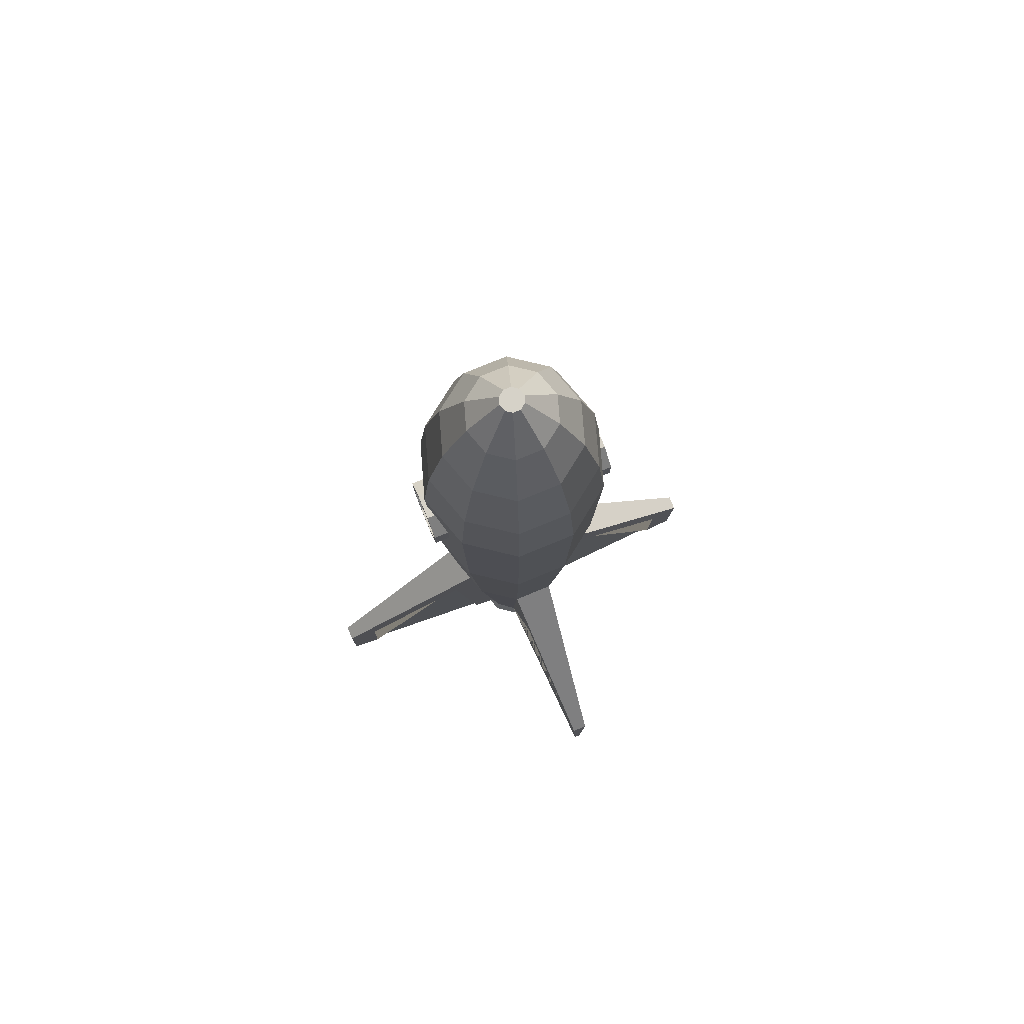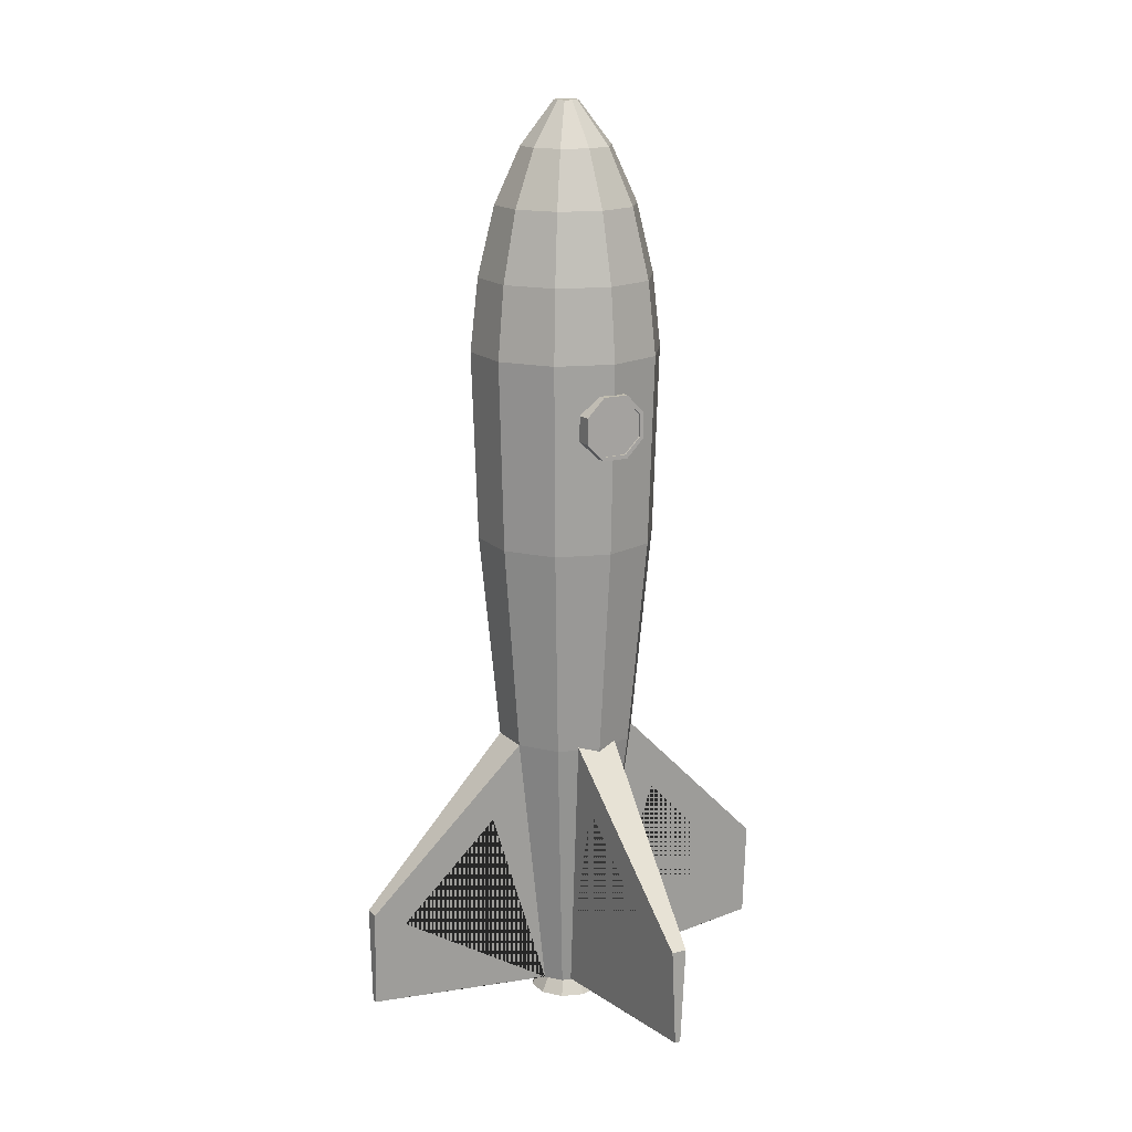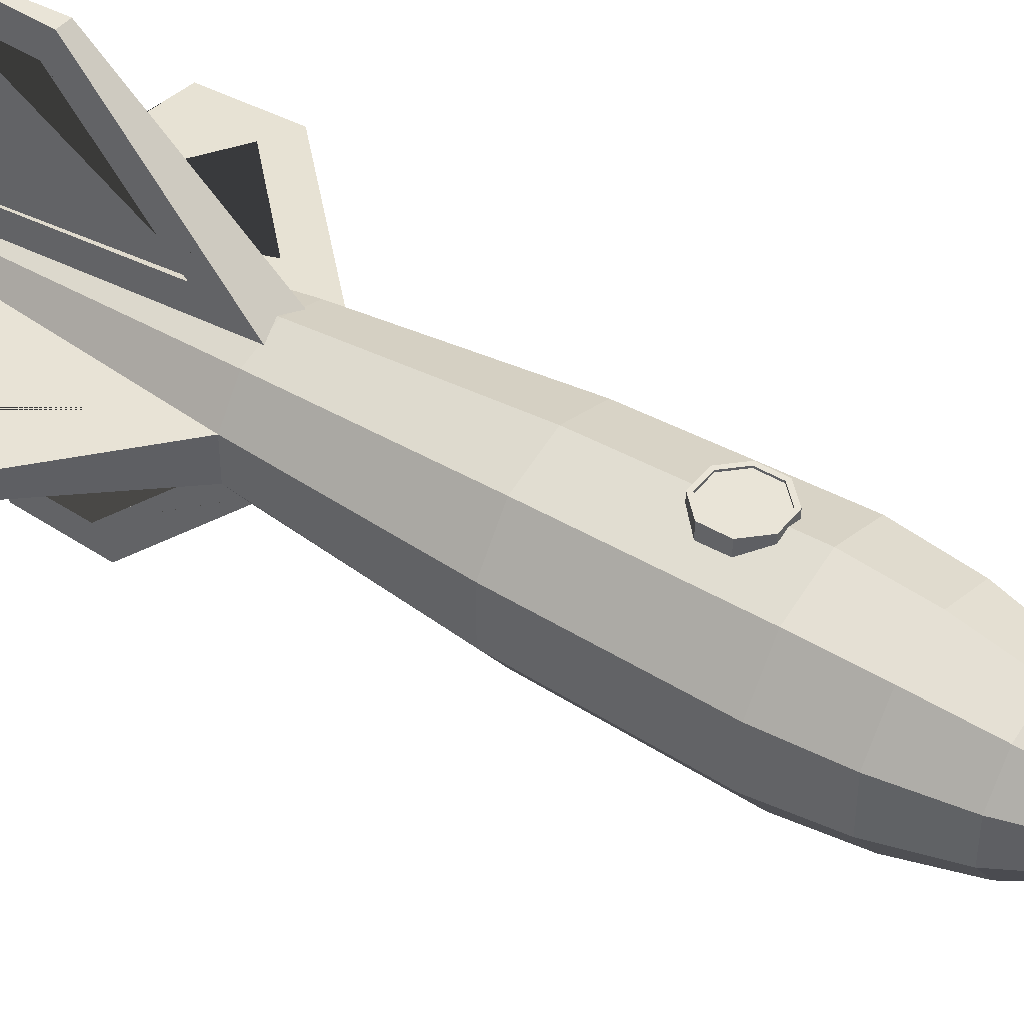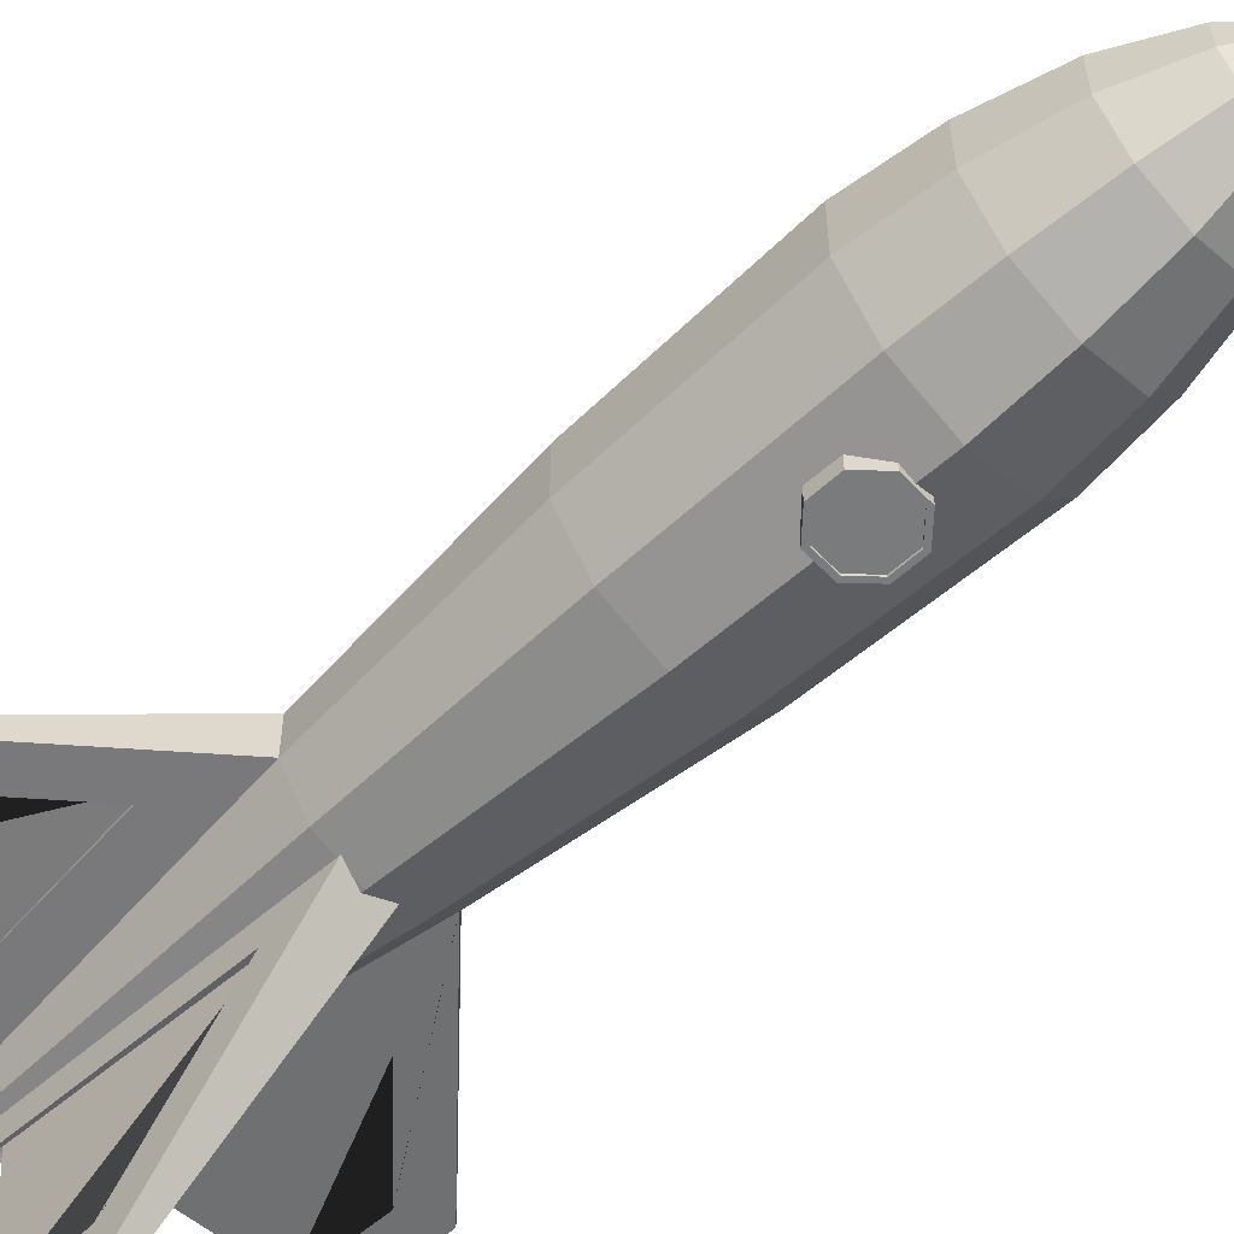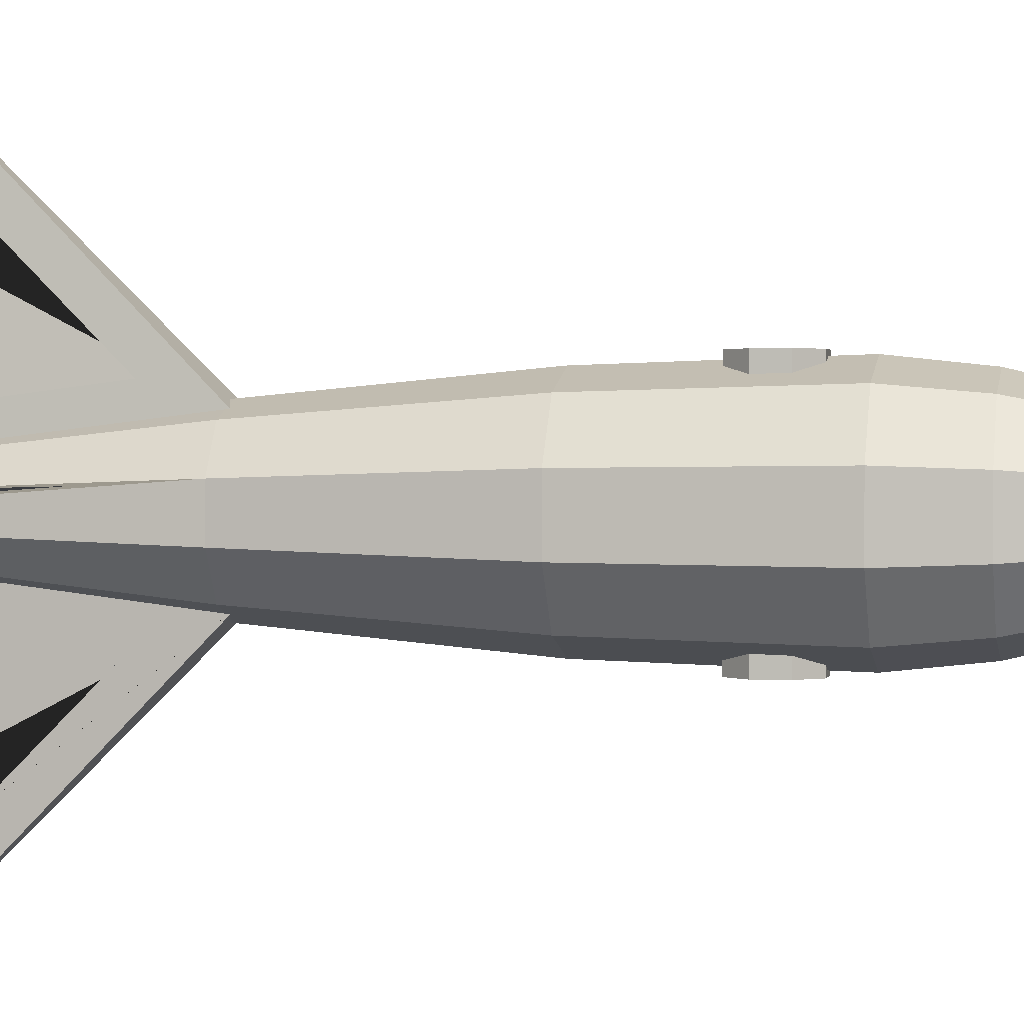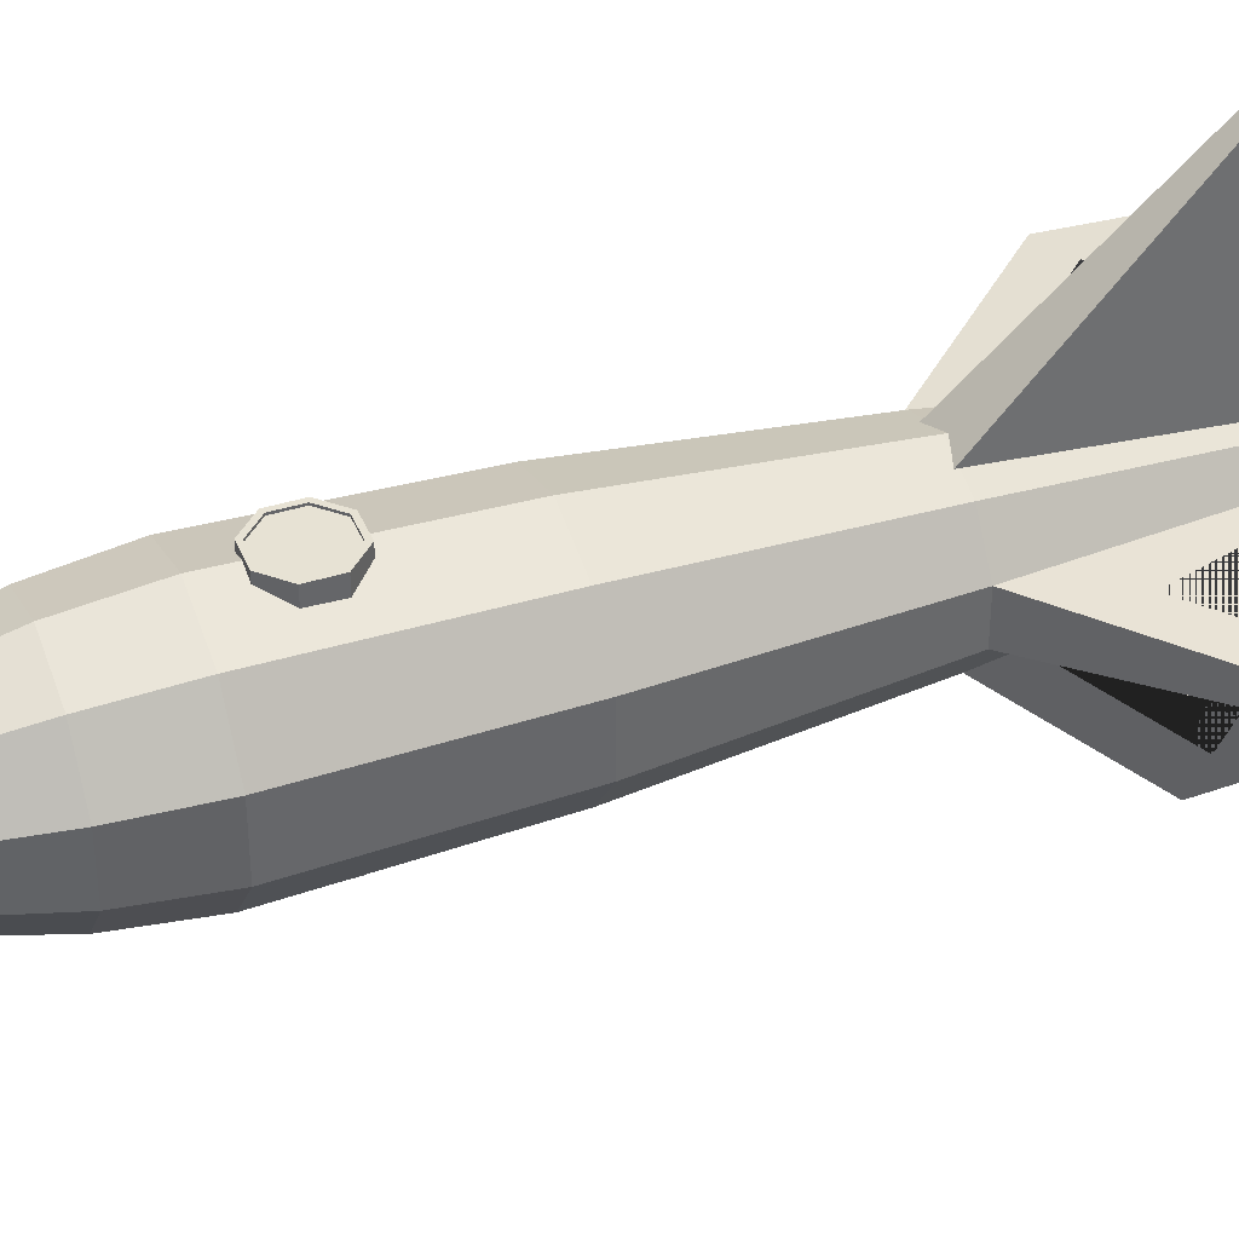
<metadata>
{"format":"obj","ext":"obj","renderer":"f3d","projection":"perspective","resolution":1024,"background":"white","views":[{"elev":77.6,"azim":67.6,"up":"+Y"},{"elev":16.3,"azim":-29.3,"up":"+Y"},{"elev":43.4,"azim":125.4,"up":"+Z"},{"elev":-58.3,"azim":133.2,"up":"+Z"},{"elev":1.2,"azim":101.1,"up":"+Z"},{"elev":39.7,"azim":-111.1,"up":"+Z"}]}
</metadata>
<code>
o Rocket_Cylinder.004
v -0.8212 10.1 1.13
v -0.7531 11.17 1.037
v -1.329 10.1 0.4317
v -1.219 11.17 0.3959
v -1.329 10.1 -0.4317
v -1.219 11.17 -0.3959
v -0.8212 10.1 -1.13
v -0.7531 11.17 -1.037
v -0.1036 13.63 0.1425
v -0.1036 13.63 -0.1425
v -0.6075 12.19 -0.8362
v -0.3874 13.01 -0.5332
v -0.983 12.19 -0.3194
v -0.6268 13.01 -0.2037
v -0.983 12.19 0.3194
v -0.6268 13.01 0.2037
v -0.6075 12.19 0.8362
v -0.3874 13.01 0.5332
v -0.599 4.257 0.8244
v -0.9687 4.257 0.3044
v -0.9687 4.257 -0.3044
v -0.599 4.257 -0.8244
v -0.7688 7.328 -1.058
v -1.244 7.328 -0.4042
v -1.244 7.328 0.4042
v -0.7688 7.328 1.058
v -0.226 0.2614 0.3111
v -0.3657 0.2614 0.1188
v -0.3657 0.2614 -0.1188
v -0.226 0.2614 -0.3111
v -0.288 0.2614 0.3963
v -0.4663 0.2611 0.16
v -0.4663 0.2611 -0.16
v -0.288 0.2614 -0.3963
v -0.2373 0.01346 0.3266
v -0.3839 0.01346 0.1247
v -0.3839 0.01346 -0.1247
v -0.2373 0.01346 -0.3266
v -0.3173 0.01346 0.4367
v -0.5134 0.01346 0.1668
v -0.5134 0.01346 -0.1668
v -0.3173 0.01346 -0.4367
v -3.296 1.939 0.1112
v -3.296 1.939 -0.1112
v -3.294 0.4985 0.04194
v -3.294 0.4985 -0.04194
v -1.061 0.311 0.1352
v -2.812 0.458 0.06208
v -1.061 0.311 -0.1352
v -2.812 0.458 -0.06208
v -2.812 1.699 -0.1167
v -1.388 3.123 -0.238
v -2.812 1.699 0.1216
v -1.388 3.123 0.24
v -1.056 0.3518 0.0999
v -2.807 0.4965 0.0243
v -1.056 0.3517 -0.09987
v -2.807 0.4964 -0.02427
v -2.809 1.702 -0.06267
v -1.386 3.125 -0.184
v -2.809 1.702 0.06757
v -1.386 3.125 0.1859
v 0 10.1 -1.397
v 0 11.17 -1.281
v 0 10.1 1.397
v 0 11.17 1.281
v 0.8212 10.1 1.13
v 0.7531 11.17 1.037
v 1.329 10.1 0.4317
v 1.219 11.17 0.3959
v 1.329 10.1 -0.4317
v 1.219 11.17 -0.3959
v 0.8212 10.1 -1.13
v 0.7531 11.17 -1.037
v 0.1036 13.63 0.1425
v 0.1676 13.63 -0.05444
v 0.1036 13.63 -0.1425
v 0 13.01 0.6591
v 0 12.19 1.034
v 0 12.19 -1.034
v 0 13.01 -0.6591
v 0.6075 12.19 -0.8362
v 0.3874 13.01 -0.5332
v 0.983 12.19 -0.3194
v 0.6268 13.01 -0.2037
v 0.983 12.19 0.3194
v 0.6268 13.01 0.2037
v 0.6075 12.19 0.8362
v 0.3874 13.01 0.5332
v 0 4.257 -1.019
v 0 4.257 1.019
v 0.599 4.257 0.8244
v 0.9687 4.257 0.3044
v 0.9687 4.257 -0.3044
v 0.599 4.257 -0.8244
v 0 7.328 -1.308
v 0.7688 7.328 -1.058
v 1.244 7.328 -0.4042
v 1.244 7.328 0.4042
v 0.7688 7.328 1.058
v 0 7.328 1.308
v 0 0.2614 -0.3845
v 0 0.2614 0.3845
v 0.226 0.2614 0.3111
v 0.3657 0.2614 0.1188
v 0.3657 0.2614 -0.1188
v 0.226 0.2614 -0.3111
v 0 0.2614 -0.4899
v 0 0.2614 0.4899
v 0.288 0.2614 0.3963
v 0.4663 0.2611 0.16
v 0.4663 0.2611 -0.16
v 0.288 0.2614 -0.3963
v 0 0.01346 -0.4037
v 0 0.01346 0.4037
v 0.2373 0.01346 0.3266
v 0.3839 0.01346 0.1247
v 0.3839 0.01346 -0.1247
v 0.2373 0.01346 -0.3266
v 0 0.01346 -0.5398
v 0 0.01346 0.5398
v 0.3173 0.01346 0.4367
v 0.5134 0.01346 0.1668
v 0.5134 0.01346 -0.1668
v 0.3173 0.01346 -0.4367
v 0 0.385 0
v 3.296 1.939 0.1112
v 3.296 1.939 -0.1112
v 3.294 0.4985 0.04194
v 3.294 0.4985 -0.04194
v 1.061 0.311 0.1352
v 2.812 0.458 0.06208
v 1.061 0.311 -0.1352
v 2.812 0.458 -0.06208
v 2.812 1.699 -0.1167
v 1.388 3.123 -0.238
v 2.812 1.699 0.1216
v 1.388 3.123 0.24
v 1.056 0.3518 0.0999
v 2.807 0.4965 0.0243
v 1.056 0.3517 -0.09987
v 2.807 0.4964 -0.02427
v 2.809 1.702 -0.06267
v 1.386 3.125 -0.184
v 2.809 1.702 0.06757
v 1.386 3.125 0.1859
v -0.3124 4.352 -0.8731
v 0.3124 4.352 -0.8731
v -0.1649 0.2713 -0.3501
v 0.1649 0.2713 -0.3501
v -0.1112 1.939 -3.296
v 0.1112 1.939 -3.296
v -0.04194 0.4985 -3.294
v 0.04194 0.4985 -3.294
v -0.1456 0.307 -0.8124
v -0.05994 0.4652 -2.863
v 0.1456 0.307 -0.8124
v 0.05994 0.4652 -2.863
v -0.1198 1.71 -2.863
v -0.2592 3.4 -1.2
v 0.1154 1.71 -2.863
v 0.2578 3.4 -1.2
v -0.1055 0.3534 -0.8072
v -0.01709 0.509 -2.858
v 0.1055 0.3534 -0.8072
v 0.01707 0.509 -2.858
v -0.05844 1.713 -2.86
v -0.1979 3.403 -1.197
v 0.05402 1.712 -2.86
v 0.1964 3.402 -1.197
v -0.3124 4.352 0.8731
v 0.3124 4.352 0.8731
v -0.1649 0.2713 0.3501
v 0.1649 0.2713 0.3501
v -0.1112 1.939 3.296
v 0.1112 1.939 3.296
v -0.04194 0.4985 3.294
v 0.04194 0.4985 3.294
v -0.1456 0.307 0.8124
v -0.05994 0.4652 2.863
v 0.1456 0.307 0.8124
v 0.05994 0.4652 2.863
v -0.1198 1.71 2.863
v -0.2592 3.4 1.2
v 0.1154 1.71 2.863
v 0.2578 3.4 1.2
v -0.1055 0.3534 0.8072
v -0.01709 0.509 2.858
v 0.1055 0.3534 0.8072
v 0.01707 0.509 2.858
v -0.05844 1.713 2.86
v -0.1979 3.403 1.197
v 0.05402 1.712 2.86
v 0.1964 3.402 1.197
v 0 13.63 0.1762
v -0.1676 13.63 0.05444
v -0.1676 13.63 -0.05444
v 0 13.63 -0.1762
v 0.1676 13.63 0.05444
v 0 13.63 0
v -0.1964 9.655 1.441
v 0.1803 9.655 1.441
v 0.4467 9.388 1.441
v 0.4467 9.012 1.441
v 0.1803 8.745 1.441
v -0.1964 8.745 1.441
v -0.4628 9.012 1.441
v -0.4628 9.388 1.441
v 0.156 9.596 1.441
v -0.1721 9.596 1.441
v 0.3881 9.364 1.441
v 0.3881 9.036 1.441
v 0.156 8.804 1.441
v -0.1721 8.804 1.441
v -0.4041 9.036 1.441
v -0.4041 9.364 1.441
v -0.1964 9.655 1.196
v 0.1803 9.655 1.196
v 0.4467 9.388 1.196
v 0.4467 9.012 1.196
v 0.1803 8.745 1.196
v -0.1964 8.745 1.196
v -0.4628 9.012 1.196
v -0.4628 9.388 1.196
v 0.156 9.596 1.414
v -0.1721 9.596 1.414
v 0.3881 9.364 1.414
v 0.3881 9.036 1.414
v 0.156 8.804 1.414
v -0.1721 8.804 1.414
v -0.4041 9.036 1.414
v -0.4041 9.364 1.414
v -0.1964 9.655 -1.441
v 0.1803 9.655 -1.441
v 0.4467 9.388 -1.441
v 0.4467 9.012 -1.441
v 0.1803 8.745 -1.441
v -0.1964 8.745 -1.441
v -0.4628 9.012 -1.441
v -0.4628 9.388 -1.441
v 0.156 9.596 -1.441
v -0.1721 9.596 -1.441
v 0.3881 9.364 -1.441
v 0.3881 9.036 -1.441
v 0.156 8.804 -1.441
v -0.1721 8.804 -1.441
v -0.4041 9.036 -1.441
v -0.4041 9.364 -1.441
v -0.1964 9.655 -1.196
v 0.1803 9.655 -1.196
v 0.4467 9.388 -1.196
v 0.4467 9.012 -1.196
v 0.1803 8.745 -1.196
v -0.1964 8.745 -1.196
v -0.4628 9.012 -1.196
v -0.4628 9.388 -1.196
v 0.156 9.596 -1.414
v -0.1721 9.596 -1.414
v 0.3881 9.364 -1.414
v 0.3881 9.036 -1.414
v 0.156 8.804 -1.414
v -0.1721 8.804 -1.414
v -0.4041 9.036 -1.414
v -0.4041 9.364 -1.414
f 65 66 2 1
f 1 2 4 3
f 3 4 6 5
f 5 6 8 7
f 7 8 64 63
f 81 12 10 198
f 12 14 197 10
f 14 16 196 197
f 16 18 9 196
f 18 78 195 9
f 2 66 79 17
f 17 79 78 18
f 4 2 17 15
f 15 17 18 16
f 6 4 15 13
f 13 15 16 14
f 8 6 13 11
f 11 13 14 12
f 64 8 11 80
f 80 11 12 81
f 23 96 90 22
f 24 23 22 21
f 25 24 21 20
f 26 25 20 19
f 101 26 19 91
f 65 1 26 101
f 1 3 25 26
f 3 5 24 25
f 5 7 23 24
f 7 63 96 23
f 21 22 34 33
f 91 19 31 109
f 22 90 108 34
f 19 20 32 31
f 21 33 49 52 51 50 46 44
f 27 103 109 31
f 28 27 31 32
f 29 28 32 33
f 30 29 33 34
f 102 30 34 108
f 30 102 120 42
f 27 28 40 39
f 28 29 41 40
f 29 30 42 41
f 103 27 39 121
f 35 115 121 39
f 36 35 39 40
f 37 36 40 41
f 38 37 41 42
f 114 38 42 120
f 36 37 126
f 37 38 126
f 115 35 126
f 38 114 126
f 35 36 126
f 43 44 46 45
f 20 21 44 43
f 33 32 47 49
f 32 20 43 45 48 53 54 47
f 47 54 62 55
f 50 48 45 46
f 48 50 58 56
f 50 51 59 58
f 57 55 56 58
f 58 59 60 57
f 55 62 61 56
f 53 48 56 61
f 51 52 60 59
f 49 47 55 57
f 54 53 61 62
f 52 49 57 60
f 65 67 68 66
f 67 69 70 68
f 69 71 72 70
f 71 73 74 72
f 73 63 64 74
f 81 198 77 83
f 83 77 76 85
f 85 76 199 87
f 87 199 75 89
f 89 75 195 78
f 68 88 79 66
f 88 89 78 79
f 70 86 88 68
f 86 87 89 88
f 72 84 86 70
f 84 85 87 86
f 74 82 84 72
f 82 83 85 84
f 64 80 82 74
f 80 81 83 82
f 97 95 90 96
f 98 94 95 97
f 99 93 94 98
f 100 92 93 99
f 101 91 92 100
f 65 101 100 67
f 67 100 99 69
f 69 99 98 71
f 71 98 97 73
f 73 97 96 63
f 94 112 113 95
f 91 109 110 92
f 95 113 108 90
f 92 110 111 93
f 94 128 130 134 135 136 133 112
f 104 110 109 103
f 105 111 110 104
f 106 112 111 105
f 107 113 112 106
f 102 108 113 107
f 107 125 120 102
f 104 122 123 105
f 105 123 124 106
f 106 124 125 107
f 103 121 122 104
f 116 122 121 115
f 117 123 122 116
f 118 124 123 117
f 119 125 124 118
f 114 120 125 119
f 117 126 118
f 118 126 119
f 115 126 116
f 119 126 114
f 116 126 117
f 127 129 130 128
f 93 127 128 94
f 112 133 131 111
f 111 131 138 137 132 129 127 93
f 131 139 146 138
f 134 130 129 132
f 132 140 142 134
f 134 142 143 135
f 141 142 140 139
f 142 141 144 143
f 139 140 145 146
f 137 145 140 132
f 135 143 144 136
f 133 141 139 131
f 138 146 145 137
f 136 144 141 133
f 148 150 157 162 161 158 154 152
f 151 152 154 153
f 147 148 152 151
f 150 149 155 157
f 149 147 151 153 156 159 160 155
f 163 168 167 164
f 161 162 170 169
f 160 159 167 168
f 158 156 153 154
f 156 158 166 164
f 165 163 164 166
f 166 169 170 165
f 157 155 163 165
f 155 160 168 163
f 159 156 164 167
f 162 157 165 170
f 158 161 169 166
f 172 176 178 182 185 186 181 174
f 175 177 178 176
f 171 175 176 172
f 174 181 179 173
f 173 179 184 183 180 177 175 171
f 187 188 191 192
f 185 193 194 186
f 184 192 191 183
f 182 178 177 180
f 180 188 190 182
f 189 190 188 187
f 190 189 194 193
f 181 189 187 179
f 179 187 192 184
f 183 191 188 180
f 186 194 189 181
f 182 190 193 185
f 10 197 200
f 9 195 200
f 199 76 200
f 198 10 200
f 196 9 200
f 76 77 200
f 195 75 200
f 197 196 200
f 77 198 200
f 75 199 200
f 215 231 232 216
f 209 202 201 210
f 211 203 202 209
f 212 204 203 211
f 213 205 204 212
f 214 206 205 213
f 215 207 206 214
f 216 208 207 215
f 210 201 208 216
f 208 224 223 207
f 206 222 221 205
f 204 220 219 203
f 202 218 217 201
f 201 217 224 208
f 207 223 222 206
f 205 221 220 204
f 203 219 218 202
f 225 226 232 231 230 229 228 227
f 213 229 230 214
f 211 227 228 212
f 210 226 225 209
f 216 232 226 210
f 214 230 231 215
f 212 228 229 213
f 209 225 227 211
f 247 248 264 263
f 241 242 233 234
f 243 241 234 235
f 244 243 235 236
f 245 244 236 237
f 246 245 237 238
f 247 246 238 239
f 248 247 239 240
f 242 248 240 233
f 240 239 255 256
f 238 237 253 254
f 236 235 251 252
f 234 233 249 250
f 233 240 256 249
f 239 238 254 255
f 237 236 252 253
f 235 234 250 251
f 257 259 260 261 262 263 264 258
f 245 246 262 261
f 243 244 260 259
f 242 241 257 258
f 248 242 258 264
f 246 247 263 262
f 244 245 261 260
f 241 243 259 257

</code>
